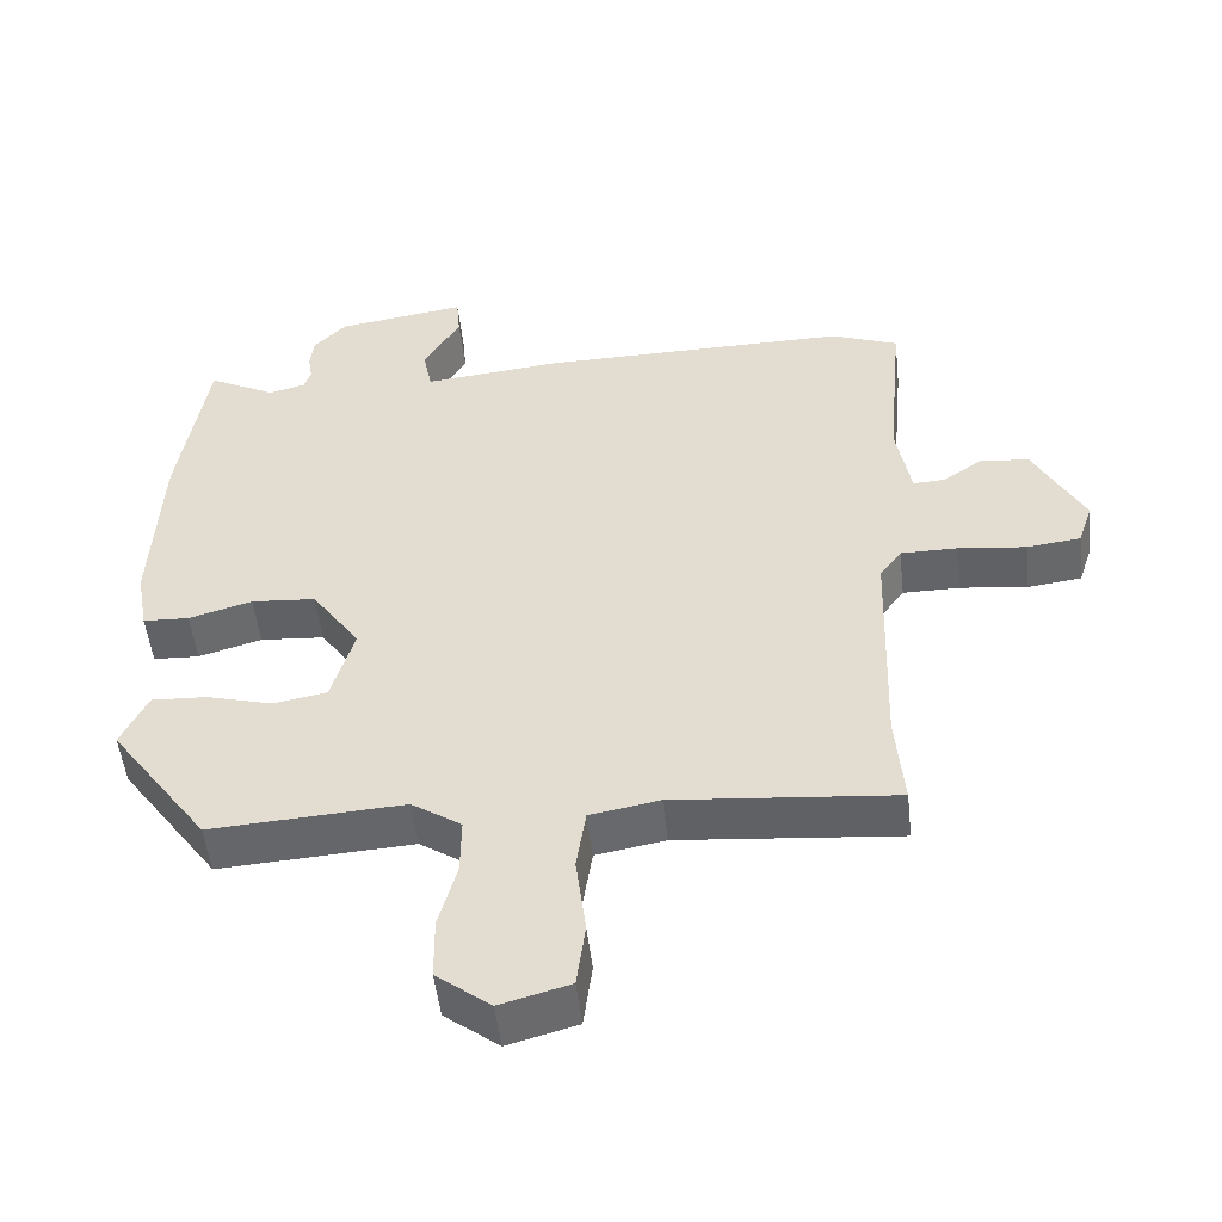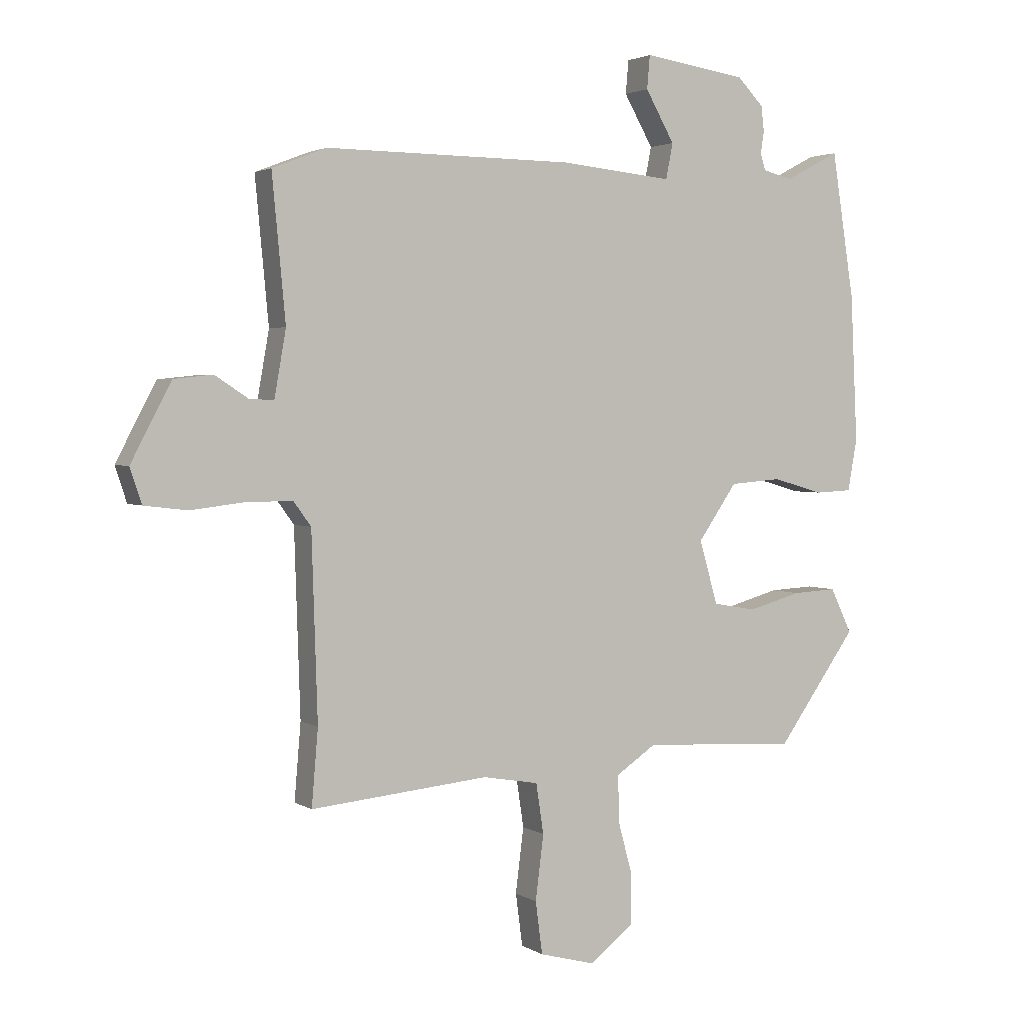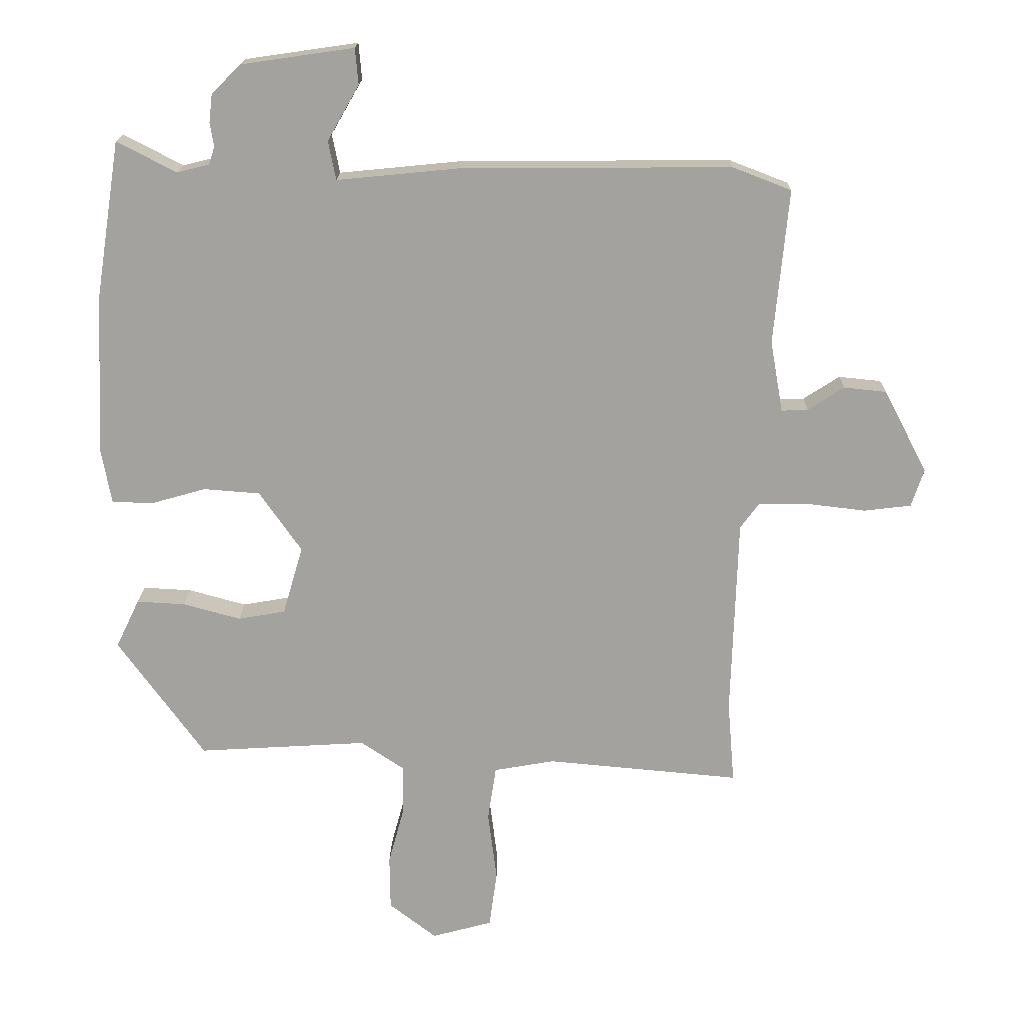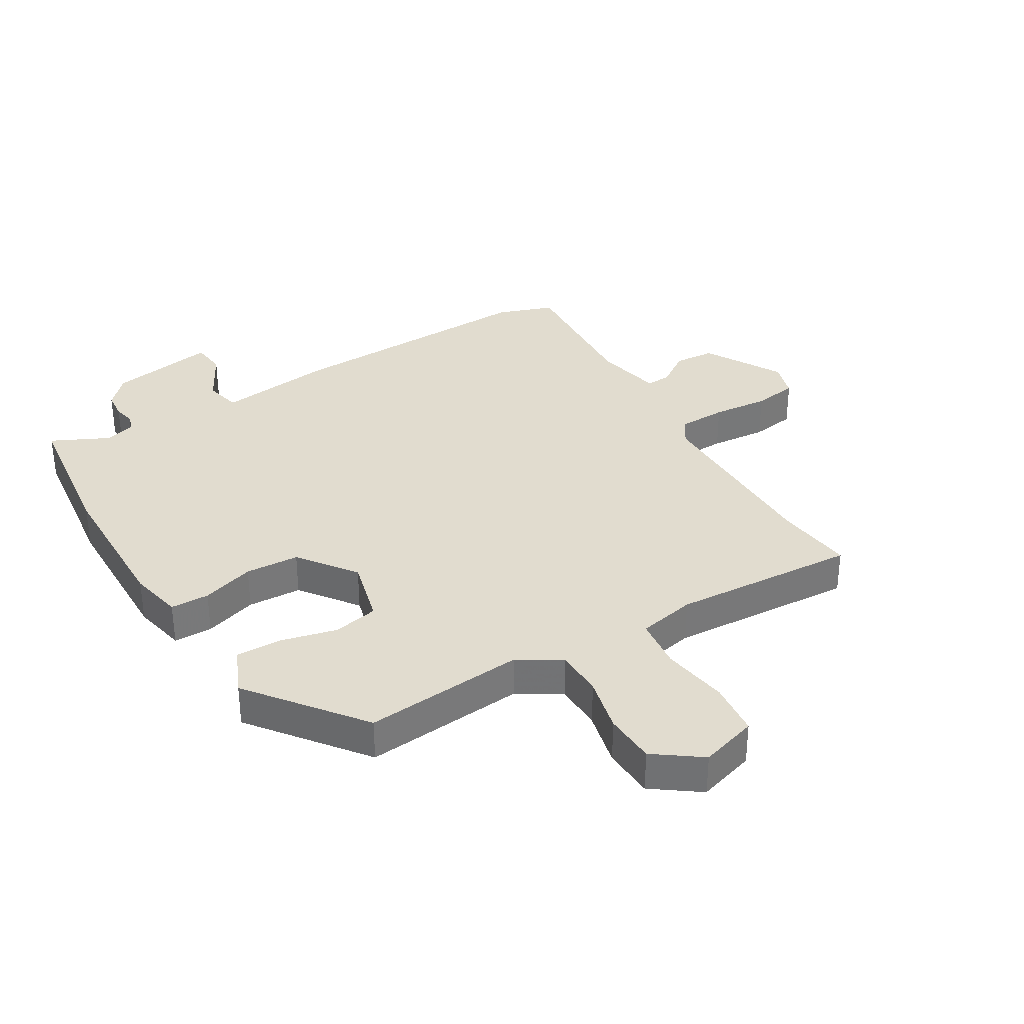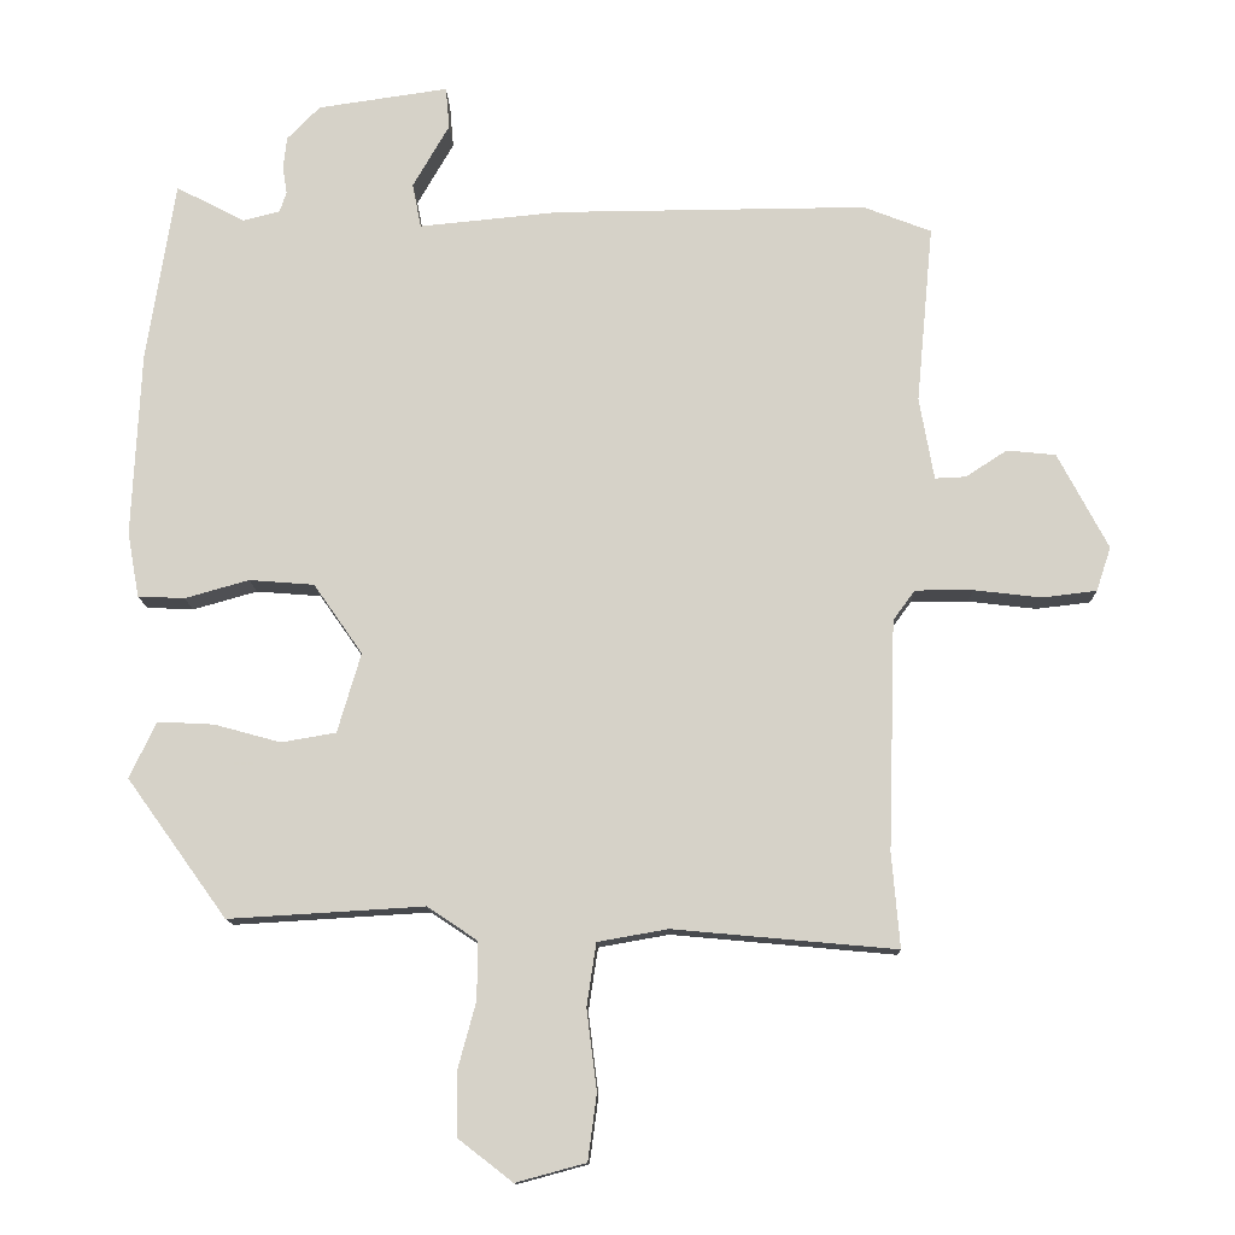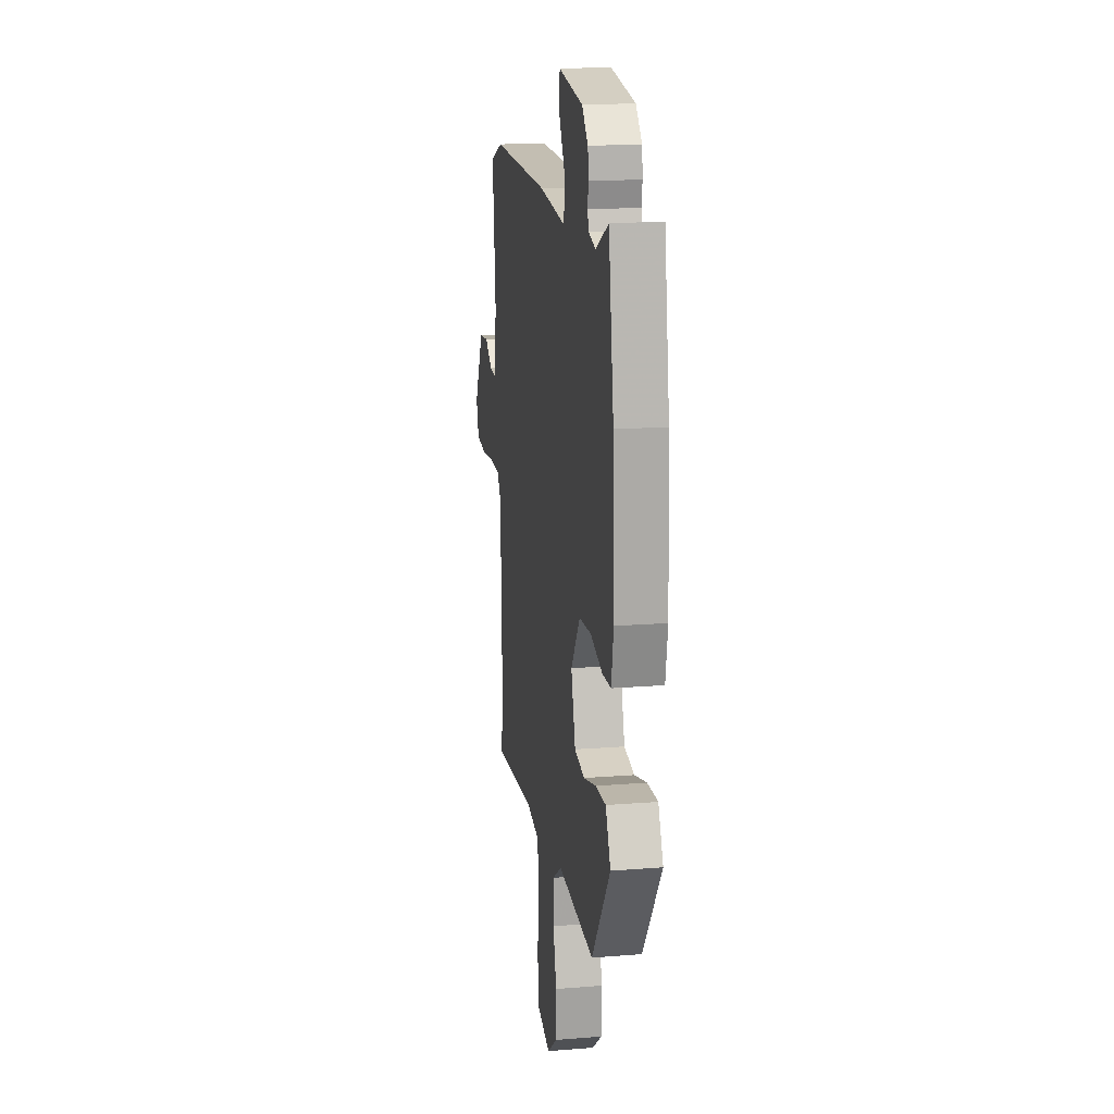
<metadata>
{"format":"obj","ext":"obj","renderer":"f3d","projection":"perspective","resolution":1024,"background":"white","views":[{"elev":-51.1,"azim":-173.6,"up":"+Z"},{"elev":2.7,"azim":-27.9,"up":"+Z"},{"elev":17.5,"azim":-179.0,"up":"+Z"},{"elev":34.2,"azim":147.3,"up":"+Y"},{"elev":-12.5,"azim":-178.5,"up":"+Z"},{"elev":17.1,"azim":80.9,"up":"+Z"}]}
</metadata>
<code>
v -0.565 0.07 0.475
v -0.472 0.07 0.511
v -0.045 0.07 0.508
v 0.148 0.07 0.489
v 0.16 0.07 0.55
v 0.11 0.07 0.637
v 0.115 0.07 0.694
v 0.294 0.07 0.668
v 0.339 0.07 0.622
v 0.344 0.07 0.578
v 0.338 0.07 0.541
v 0.347 0.07 0.513
v 0.398 0.07 0.5
v 0.492 0.07 0.549
v 0.531 0.07 0.3
v 0.543 0.07 0.048
v 0.527 0.07 -0.041
v 0.463 0.07 -0.044
v 0.375 0.07 -0.019
v 0.286 0.07 -0.026
v 0.219 0.07 -0.122
v 0.251 0.07 -0.231
v 0.326 0.07 -0.244
v 0.417 0.07 -0.219
v 0.494 0.07 -0.215
v 0.531 0.07 -0.292
v 0.394 0.07 -0.482
v 0.126 0.07 -0.466
v 0.057 0.07 -0.512
v 0.058 0.07 -0.591
v 0.083 0.07 -0.683
v 0.082 0.07 -0.769
v 0.007 0.07 -0.827
v -0.089 0.07 -0.801
v -0.101 0.07 -0.711
v -0.087 0.07 -0.6
v -0.1 0.07 -0.514
v -0.196 0.07 -0.497
v -0.502 0.07 -0.525
v -0.491 0.07 -0.395
v -0.501 0.07 -0.08
v -0.531 0.07 -0.039
v -0.61 0.07 -0.039
v -0.703 0.07 -0.05
v -0.777 0.07 -0.041
v -0.797 0.07 0.019
v -0.728 0.07 0.15
v -0.661 0.07 0.157
v -0.604 0.07 0.12
v -0.562 0.07 0.118
v -0.542 0.07 0.231
v -0.565 0 0.475
v -0.472 0 0.511
v -0.045 0 0.508
v 0.148 0 0.489
v 0.16 0 0.55
v 0.11 0 0.637
v 0.115 0 0.694
v 0.294 0 0.668
v 0.339 0 0.622
v 0.344 0 0.578
v 0.338 0 0.541
v 0.347 0 0.513
v 0.398 0 0.5
v 0.492 0 0.549
v 0.531 0 0.3
v 0.543 0 0.048
v 0.527 0 -0.041
v 0.463 0 -0.044
v 0.375 0 -0.019
v 0.286 0 -0.026
v 0.219 0 -0.122
v 0.251 0 -0.231
v 0.326 0 -0.244
v 0.417 0 -0.219
v 0.494 0 -0.215
v 0.531 0 -0.292
v 0.394 0 -0.482
v 0.126 0 -0.466
v 0.057 0 -0.512
v 0.058 0 -0.591
v 0.083 0 -0.683
v 0.082 0 -0.769
v 0.007 0 -0.827
v -0.089 0 -0.801
v -0.101 0 -0.711
v -0.087 0 -0.6
v -0.1 0 -0.514
v -0.196 0 -0.497
v -0.502 0 -0.525
v -0.491 0 -0.395
v -0.501 0 -0.08
v -0.531 0 -0.039
v -0.61 0 -0.039
v -0.703 0 -0.05
v -0.777 0 -0.041
v -0.797 0 0.019
v -0.728 0 0.15
v -0.661 0 0.157
v -0.604 0 0.12
v -0.562 0 0.118
v -0.542 0 0.231
f 47 48 49
f 46 47 49
f 45 46 49
f 44 45 49
f 43 44 49
f 42 43 49 50
f 41 42 50 51
f 38 39 40
f 37 38 40 41
f 34 35 36
f 33 34 36
f 32 33 36
f 31 32 36
f 30 31 36
f 29 30 36 37
f 2 3 4
f 1 2 4
f 51 1 4
f 41 51 4
f 37 41 4
f 29 37 4
f 28 29 4
f 26 27 28
f 25 26 28
f 24 25 28
f 23 24 28
f 17 18 19
f 16 17 19
f 15 16 19
f 14 15 19
f 13 14 19
f 12 13 19 20
f 11 12 20 21
f 9 10 11
f 8 9 11
f 7 8 11
f 6 7 11
f 5 6 11
f 4 5 11 21
f 22 23 28
f 21 22 28
f 4 21 28
f 100 99 98
f 100 98 97
f 100 97 96
f 100 96 95
f 100 95 94
f 101 100 94 93
f 102 101 93 92
f 91 90 89
f 92 91 89 88
f 87 86 85
f 87 85 84
f 87 84 83
f 87 83 82
f 87 82 81
f 88 87 81 80
f 55 54 53
f 55 53 52
f 55 52 102
f 55 102 92
f 55 92 88
f 55 88 80
f 55 80 79
f 79 78 77
f 79 77 76
f 79 76 75
f 79 75 74
f 70 69 68
f 70 68 67
f 70 67 66
f 70 66 65
f 70 65 64
f 71 70 64 63
f 72 71 63 62
f 62 61 60
f 62 60 59
f 62 59 58
f 62 58 57
f 62 57 56
f 72 62 56 55
f 79 74 73
f 79 73 72
f 79 72 55
f 1 52 53 2
f 2 53 54 3
f 3 54 55 4
f 4 55 56 5
f 5 56 57 6
f 6 57 58 7
f 7 58 59 8
f 8 59 60 9
f 9 60 61 10
f 10 61 62 11
f 11 62 63 12
f 12 63 64 13
f 13 64 65 14
f 14 65 66 15
f 15 66 67 16
f 16 67 68 17
f 17 68 69 18
f 18 69 70 19
f 19 70 71 20
f 20 71 72 21
f 21 72 73 22
f 22 73 74 23
f 23 74 75 24
f 24 75 76 25
f 25 76 77 26
f 26 77 78 27
f 27 78 79 28
f 28 79 80 29
f 29 80 81 30
f 30 81 82 31
f 31 82 83 32
f 32 83 84 33
f 33 84 85 34
f 34 85 86 35
f 35 86 87 36
f 36 87 88 37
f 37 88 89 38
f 38 89 90 39
f 39 90 91 40
f 40 91 92 41
f 41 92 93 42
f 42 93 94 43
f 43 94 95 44
f 44 95 96 45
f 45 96 97 46
f 46 97 98 47
f 47 98 99 48
f 48 99 100 49
f 49 100 101 50
f 50 101 102 51
f 51 102 52 1

</code>
